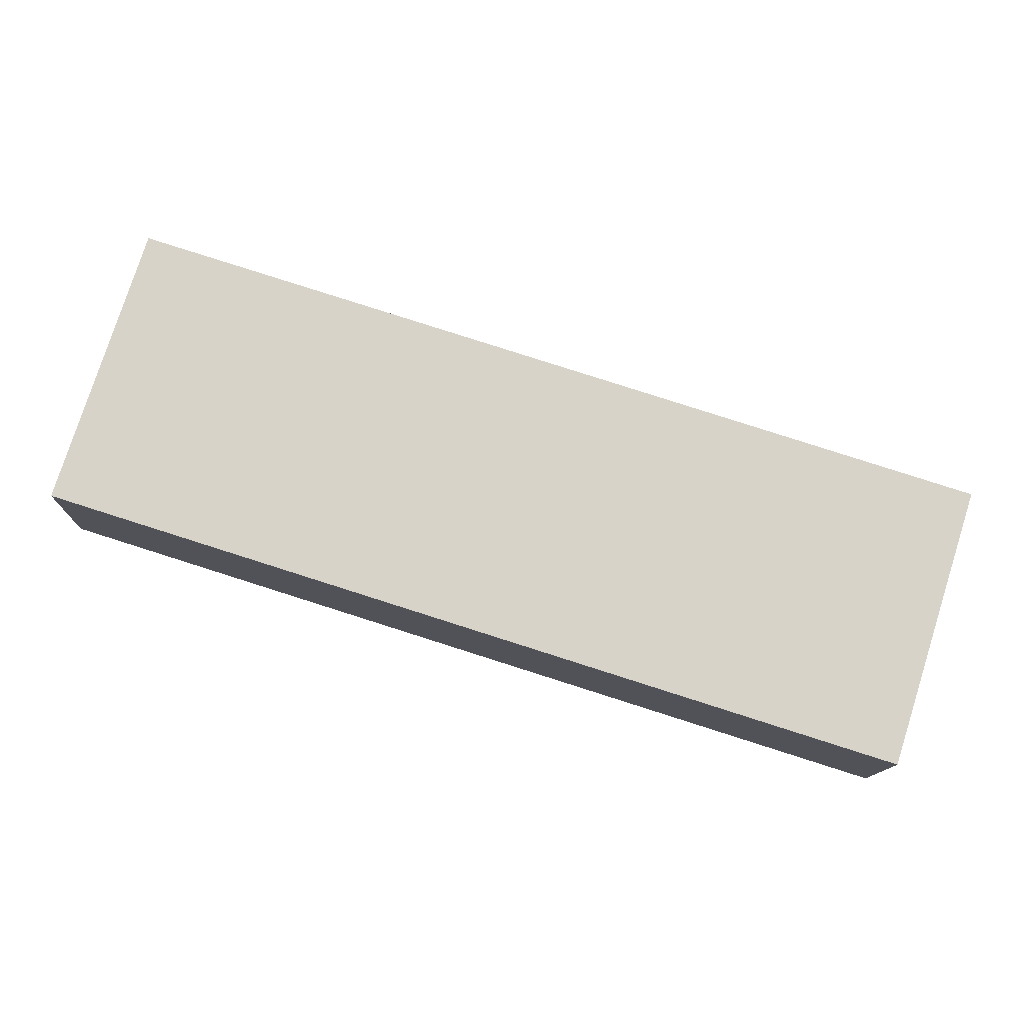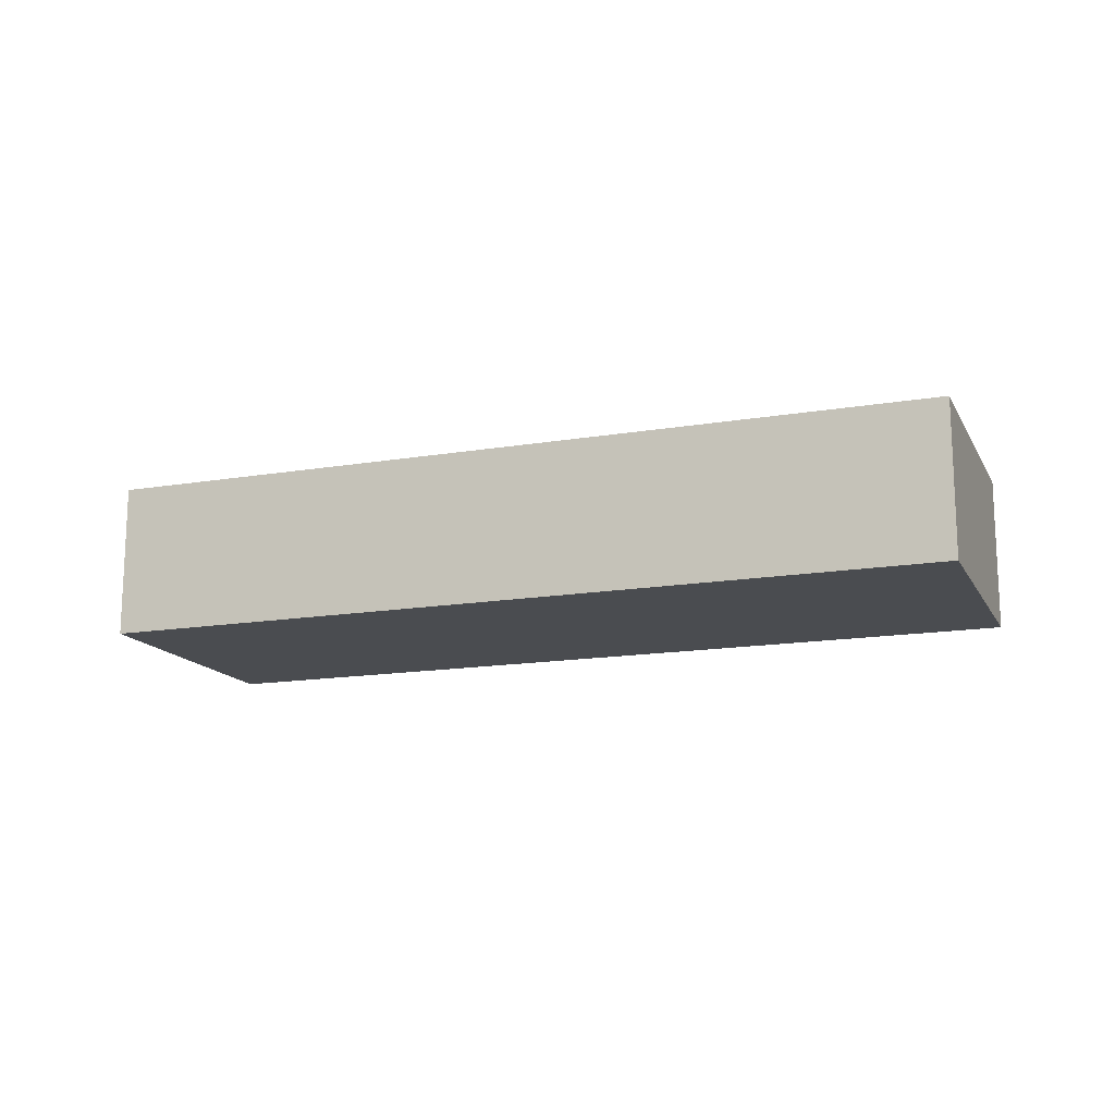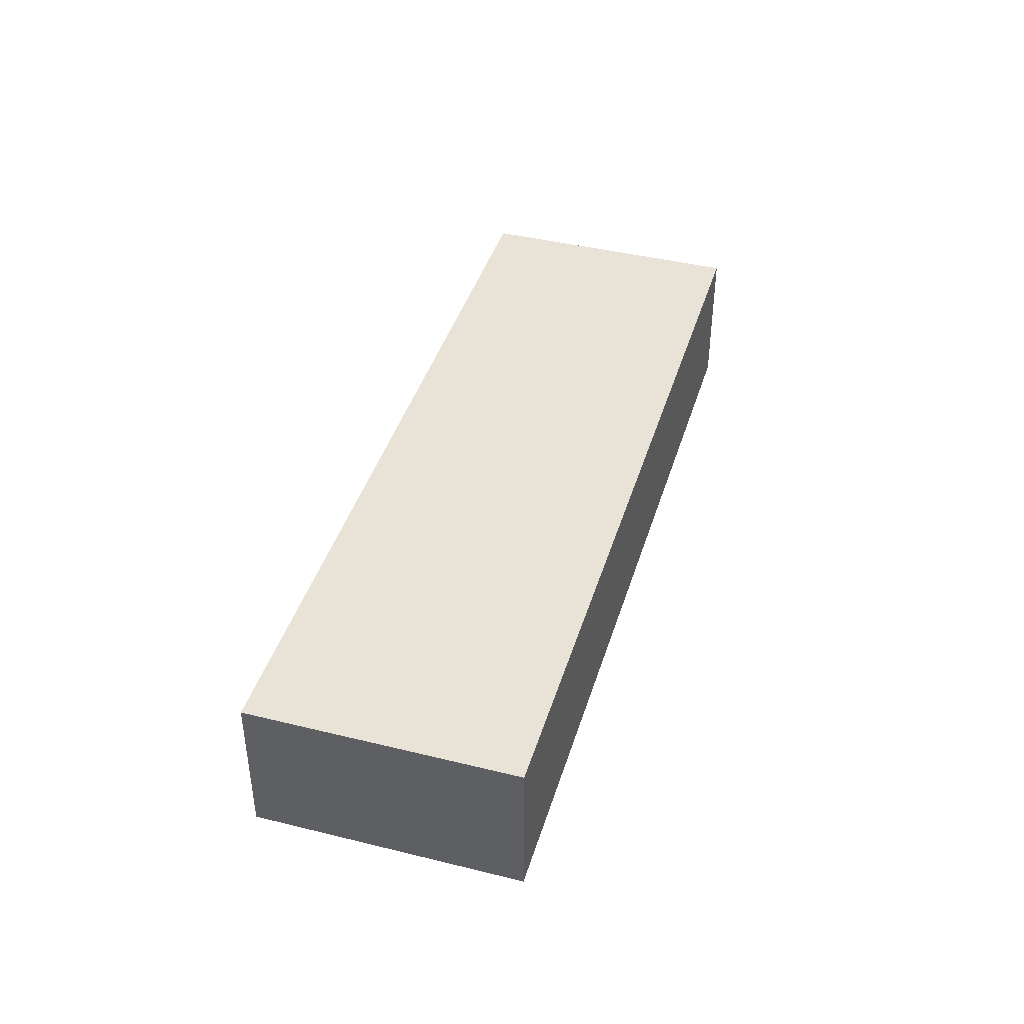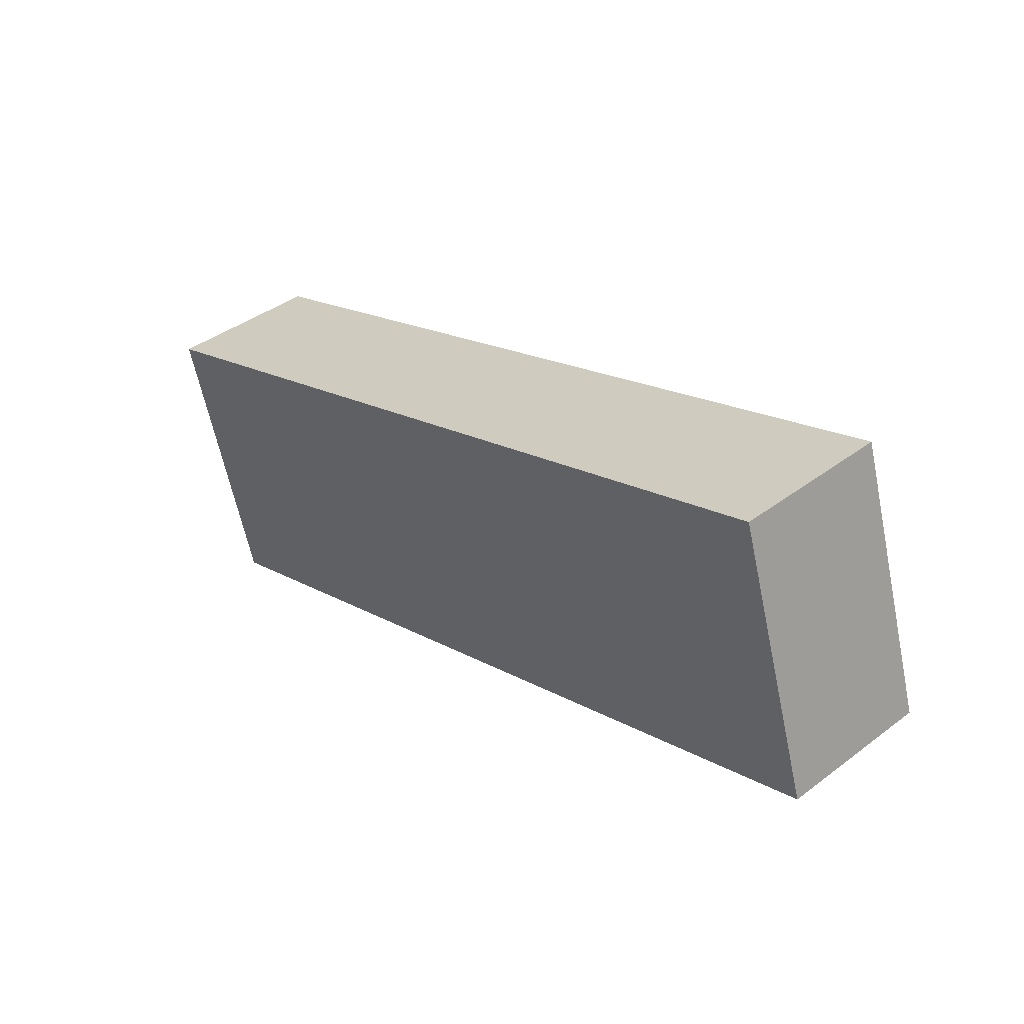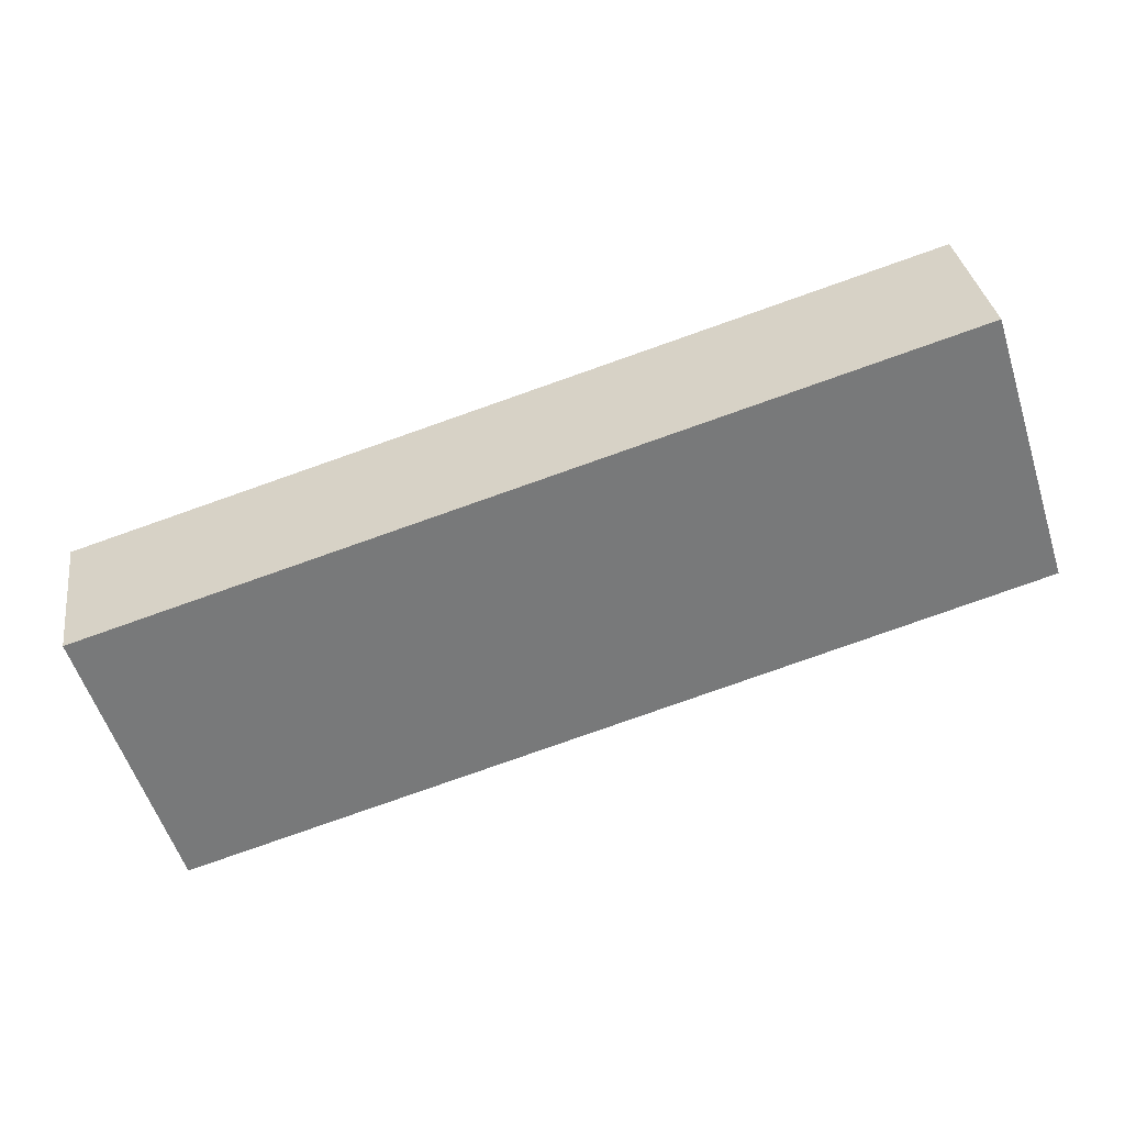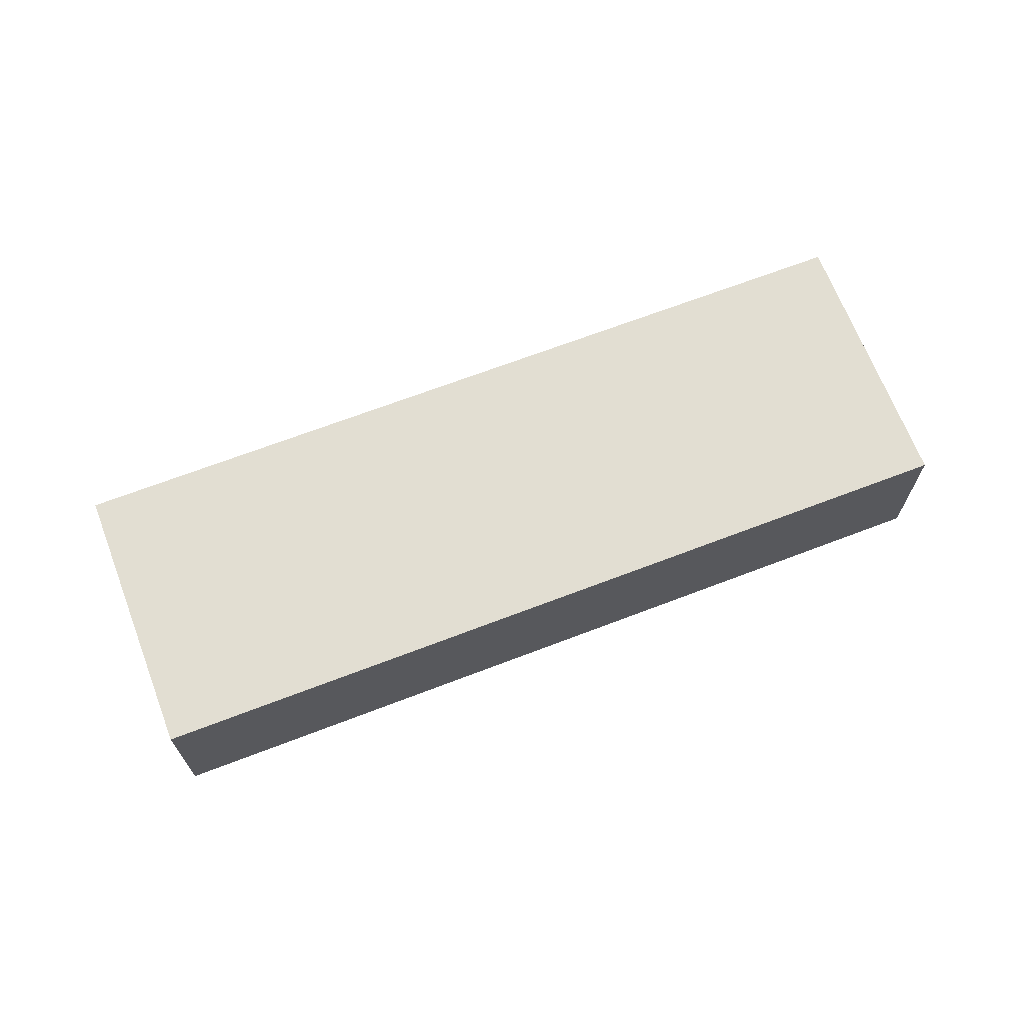
<metadata>
{"format":"obj","ext":"obj","renderer":"f3d","projection":"perspective","resolution":1024,"background":"white","views":[{"elev":-12.4,"azim":-1.4,"up":"+Y"},{"elev":-15.1,"azim":-177.7,"up":"+Z"},{"elev":41.7,"azim":89.0,"up":"+Z"},{"elev":40.3,"azim":-132.7,"up":"+Y"},{"elev":32.7,"azim":171.9,"up":"+Y"},{"elev":67.8,"azim":141.4,"up":"+Z"}]}
</metadata>
<code>
g default
v 0.4587 -3.691 0.1
v 0.987 -3.858 0.1
v 0.5131 -3.519 0.1
v 1.041 -3.686 0.1
v 0.5131 -3.519 0
v 1.041 -3.686 0
v 0.4587 -3.691 0
v 0.987 -3.858 0
g pCube11
f 1 2 4 3
f 3 4 6 5
f 5 6 8 7
f 7 8 2 1
f 2 8 6 4
f 7 1 3 5

</code>
